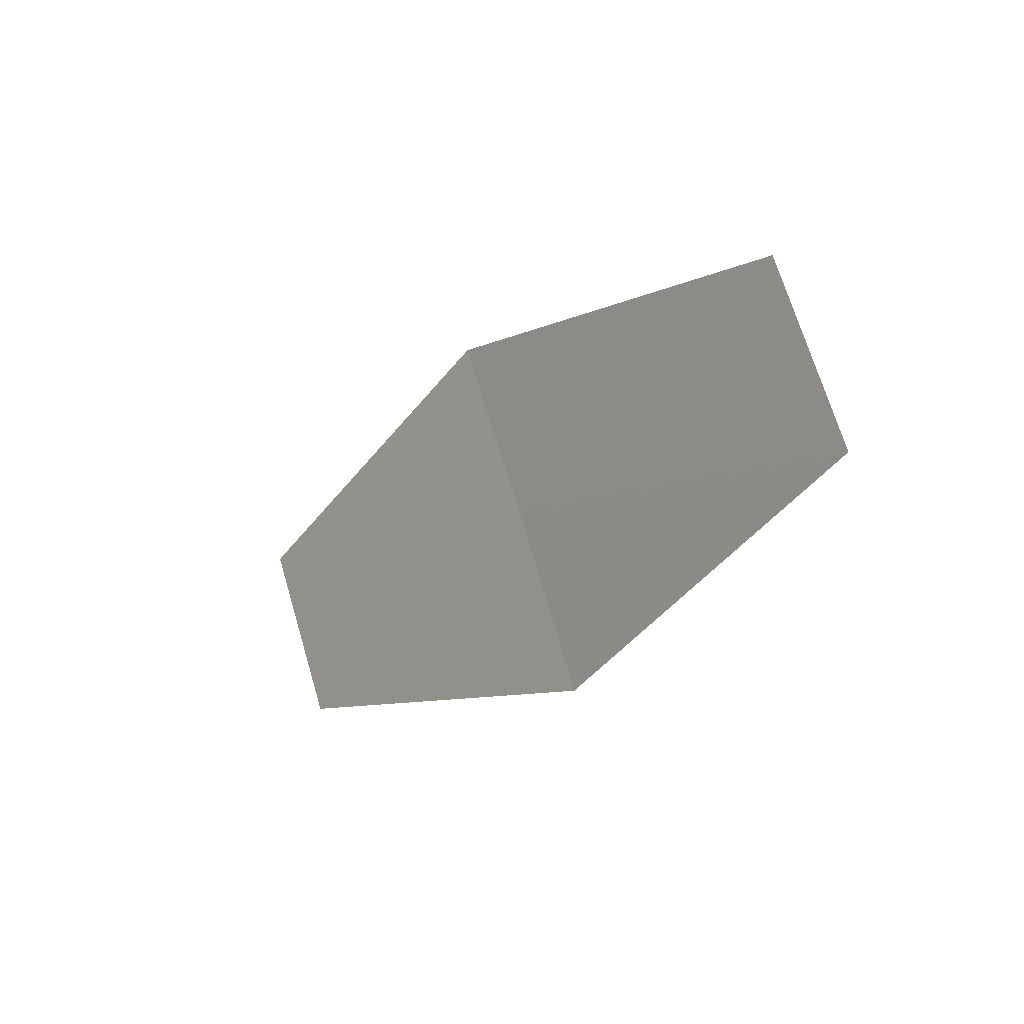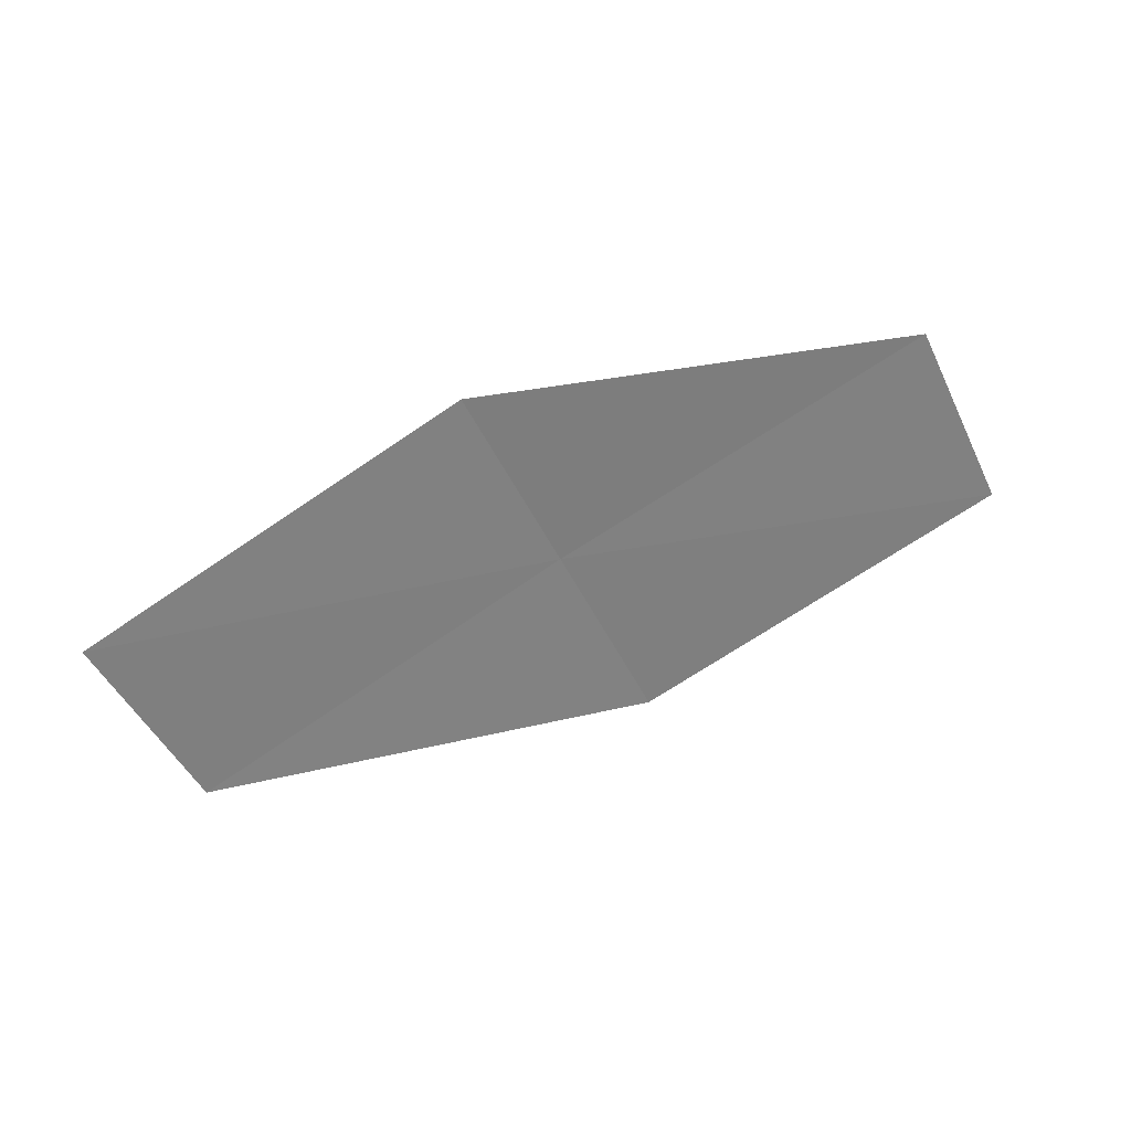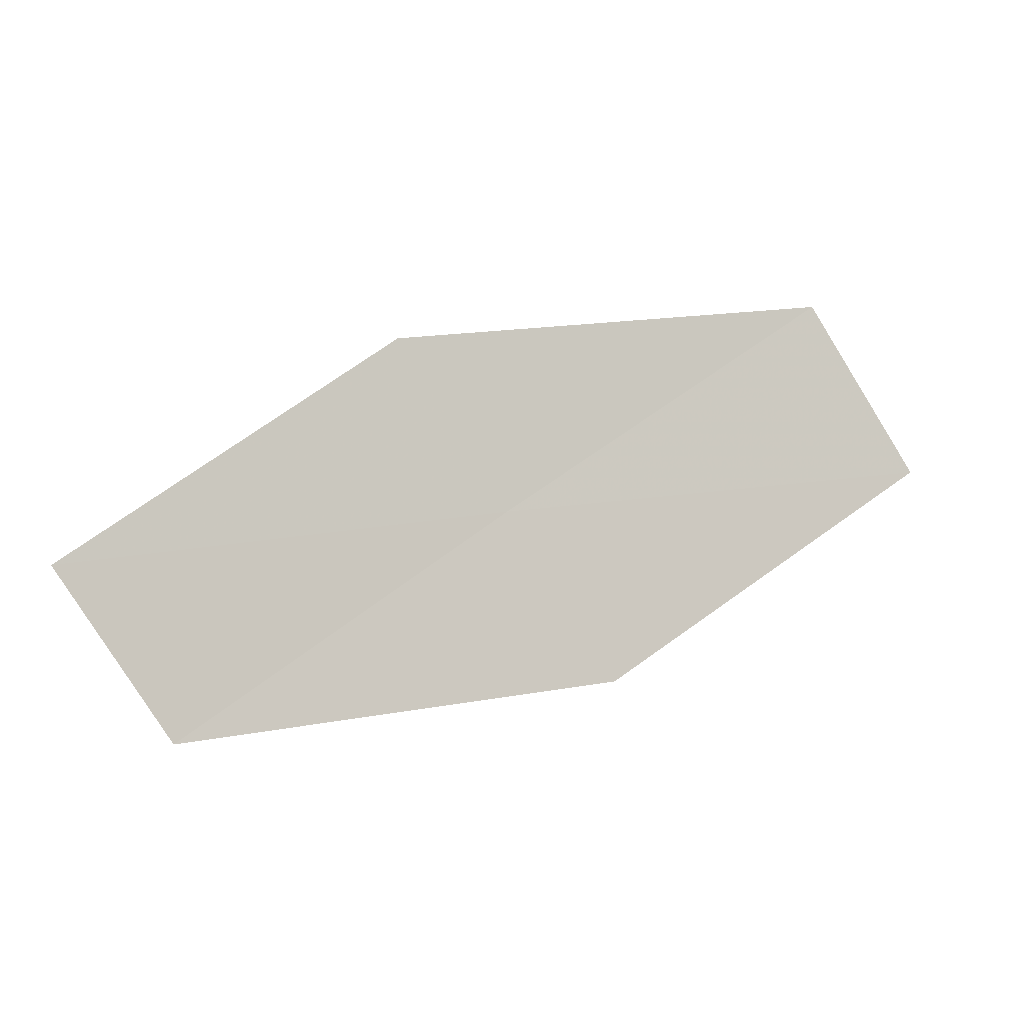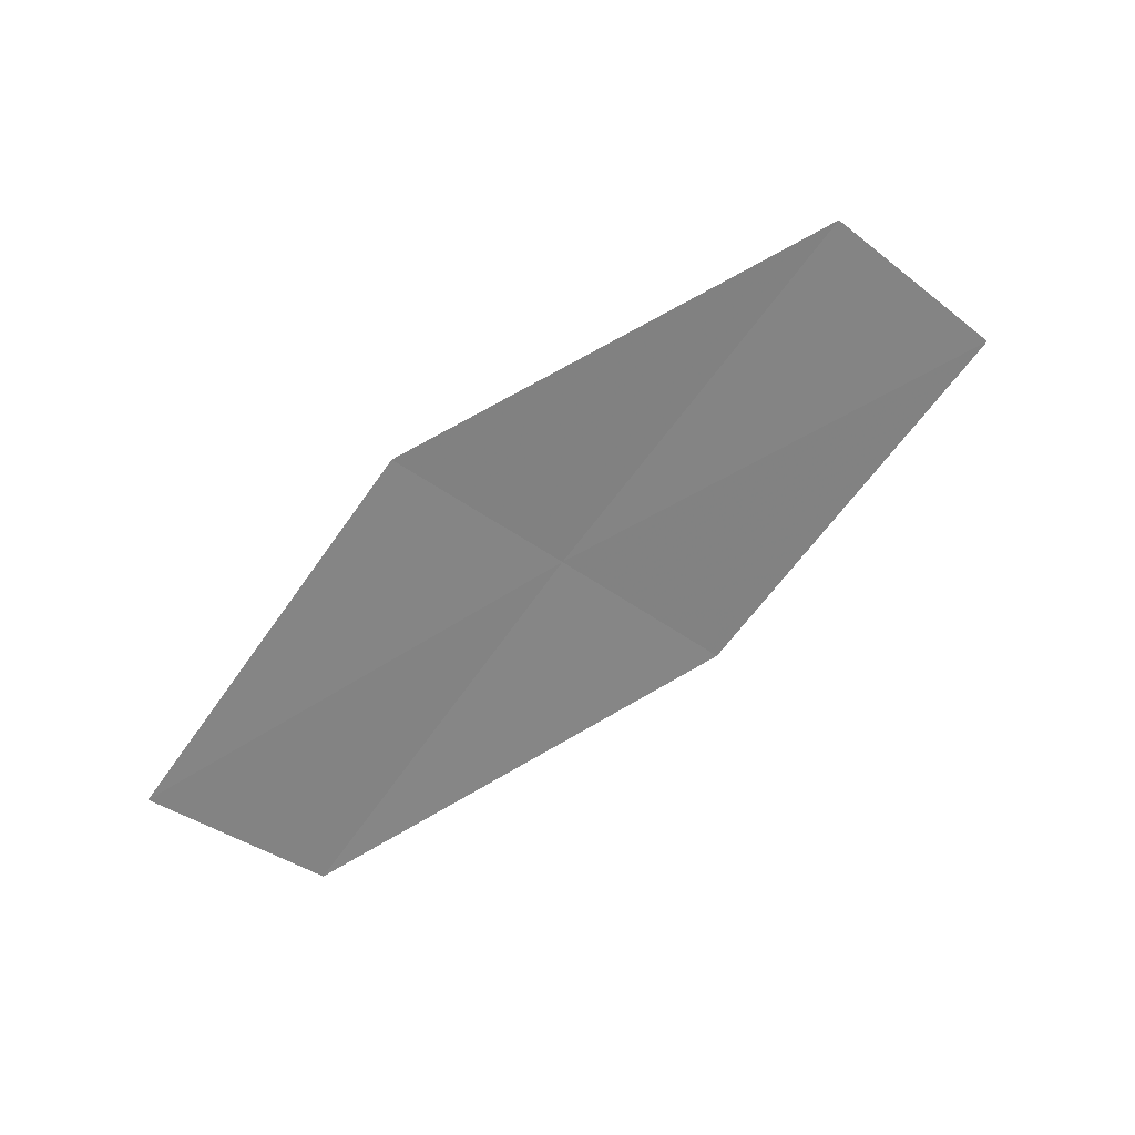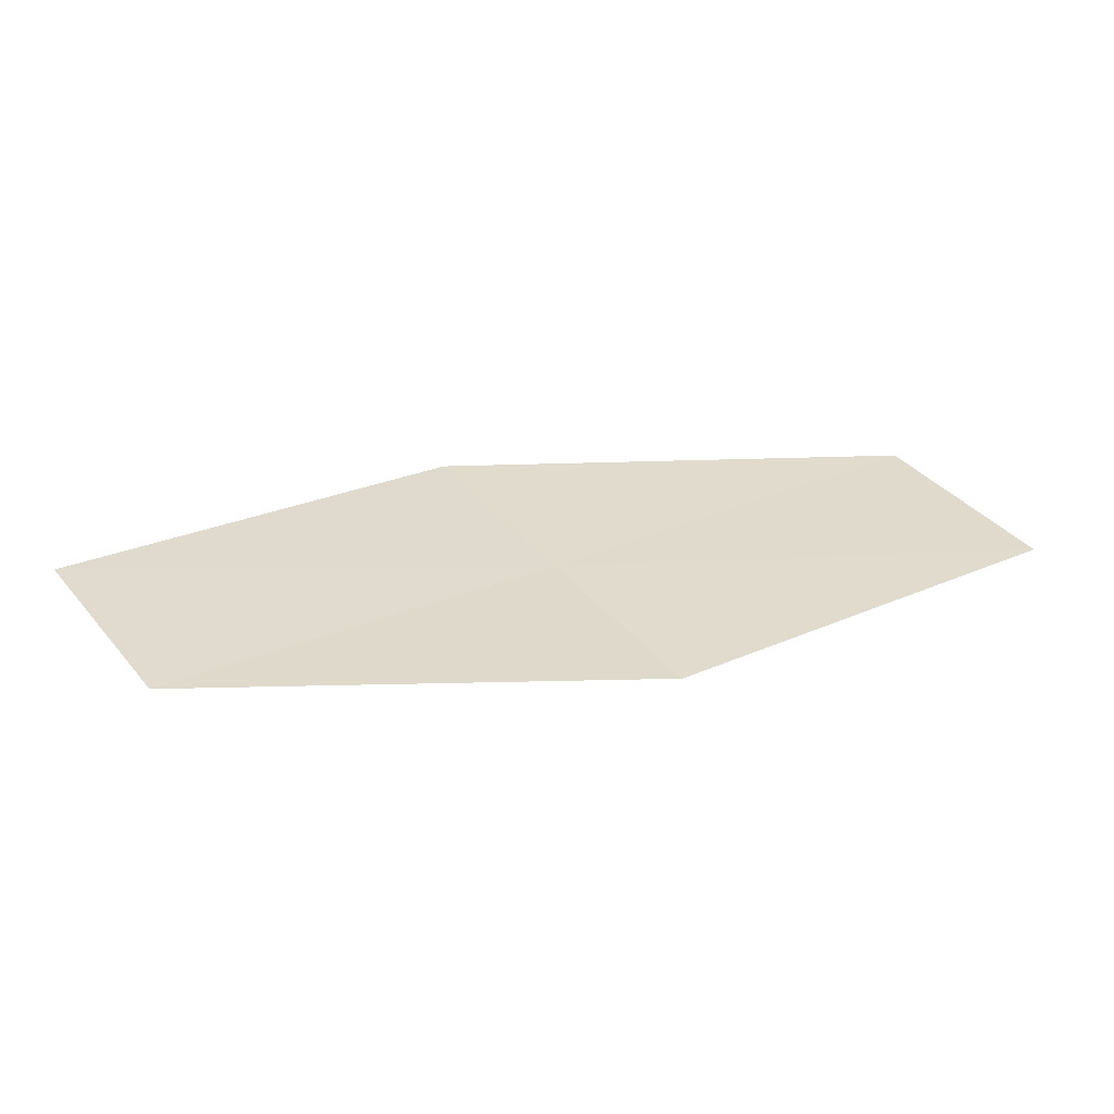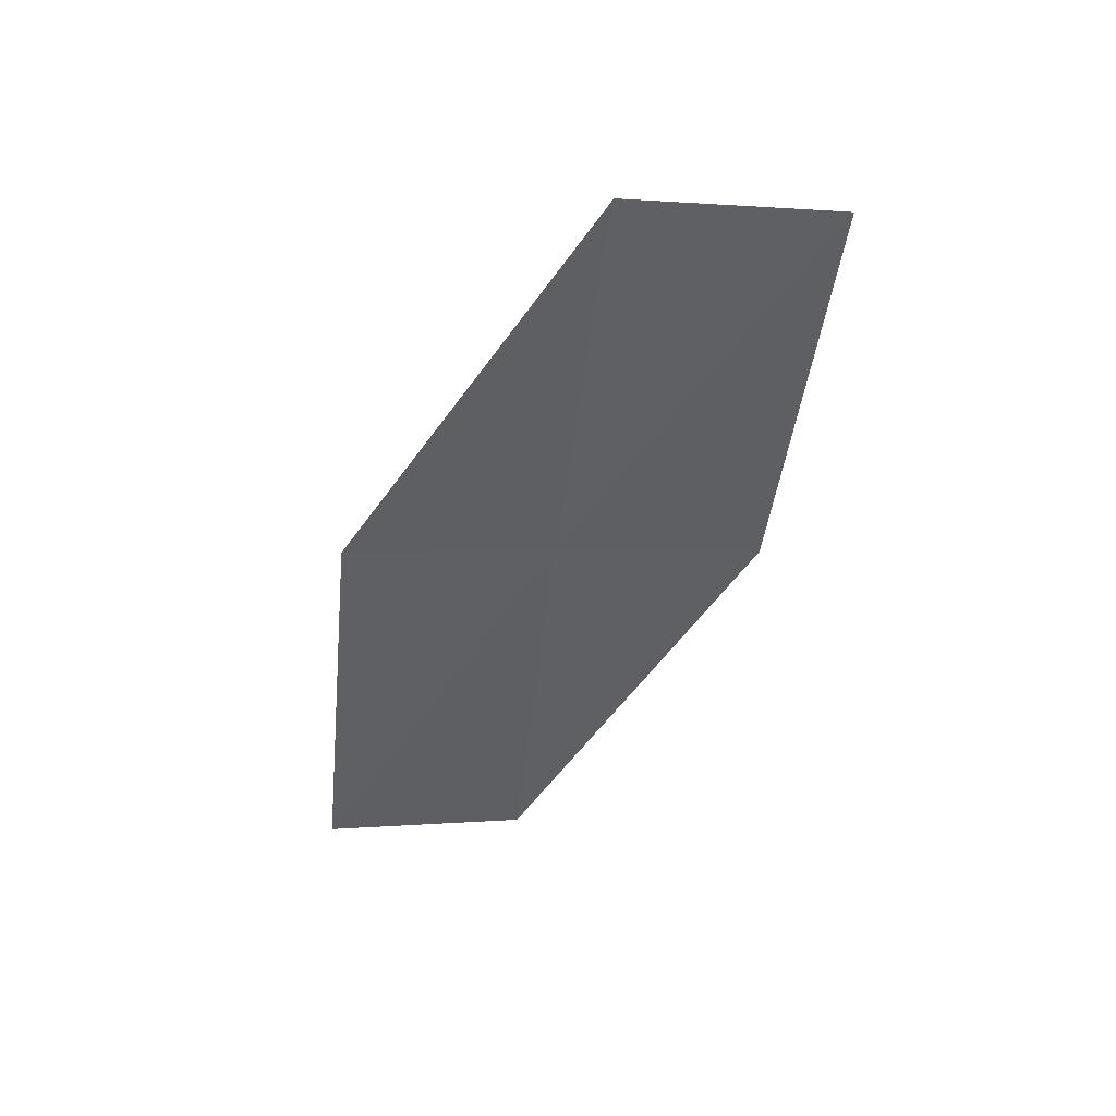
<metadata>
{"format":"obj","ext":"obj","renderer":"f3d","projection":"perspective","resolution":1024,"background":"white","views":[{"elev":-1.1,"azim":-109.5,"up":"+Y"},{"elev":-56.5,"azim":173.5,"up":"+Z"},{"elev":0.2,"azim":179.9,"up":"+Y"},{"elev":-50.8,"azim":-163.4,"up":"+Z"},{"elev":-52.2,"azim":-164.9,"up":"+Y"},{"elev":-28.8,"azim":-131.1,"up":"+Z"}]}
</metadata>
<code>
v 15.59 -18.57 16.22
v 15.34 -18.97 16.26
v 14.59 -18.47 16.52
v 16.31 -19.07 15.93
v 16.57 -18.68 15.88
v 14.84 -18.07 16.49
v 15.84 -18.17 16.18
f 1 3 2
f 1 2 4
f 1 4 5
f 1 6 3
f 1 7 6
f 1 5 7

</code>
